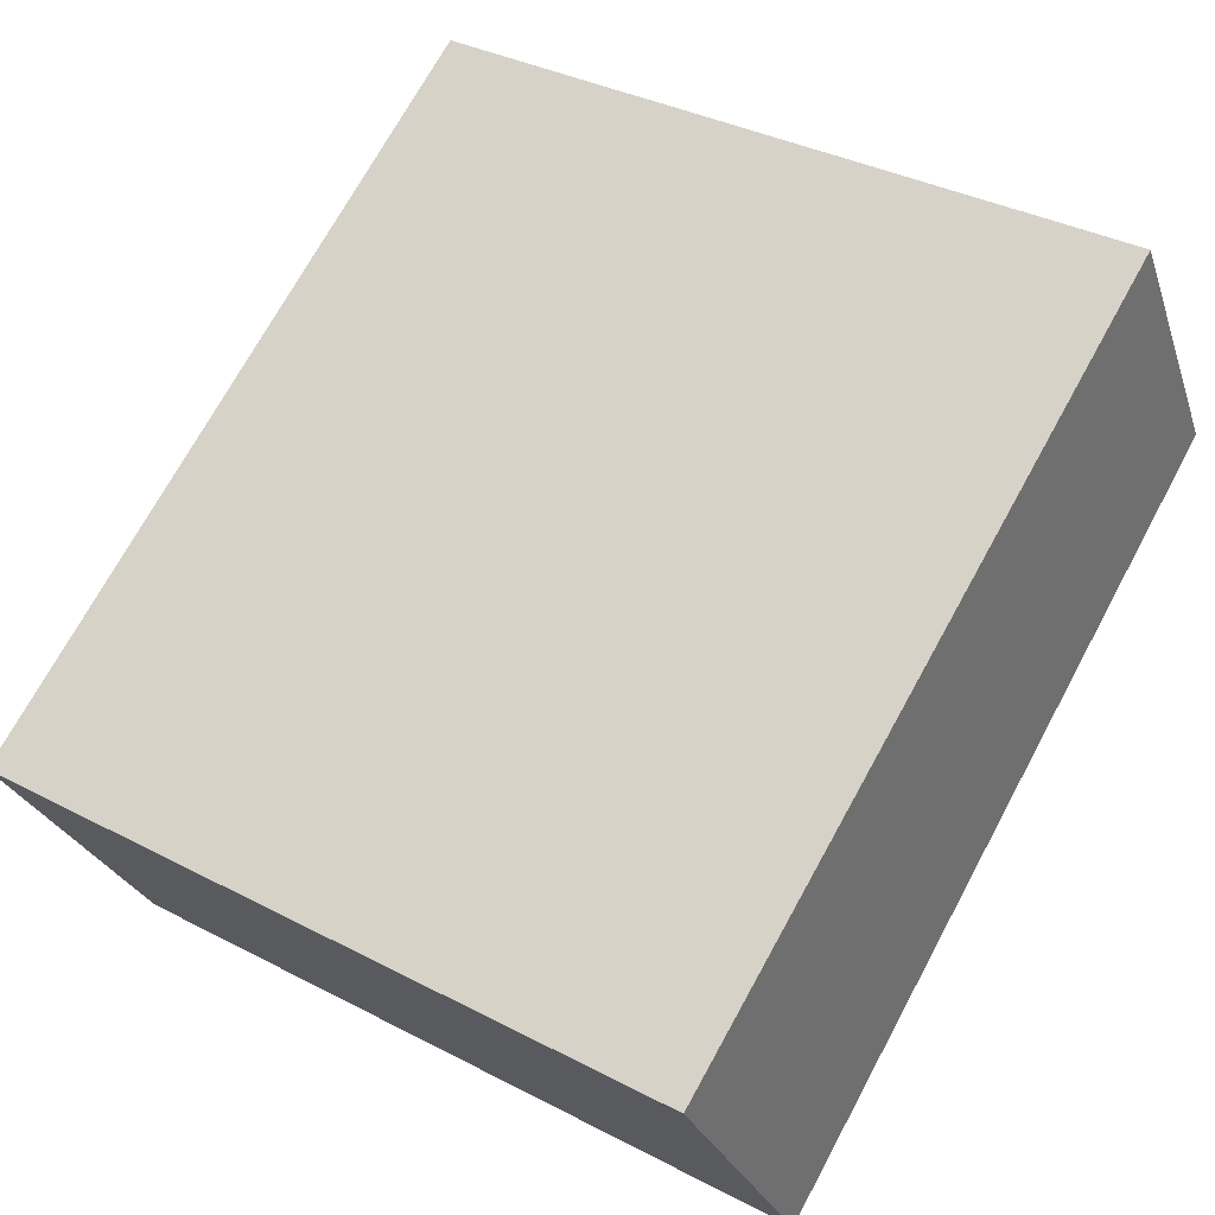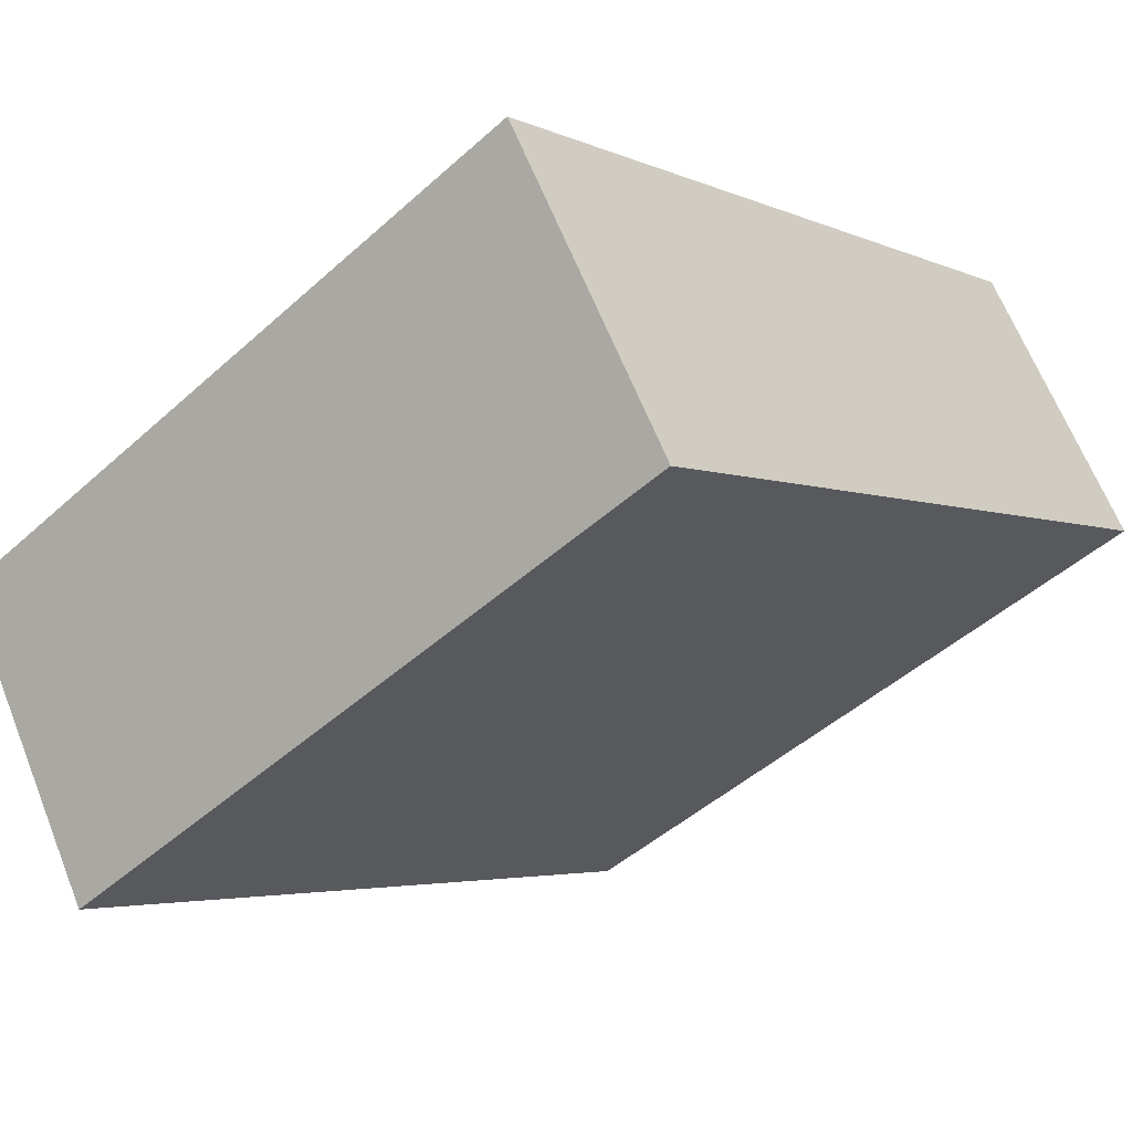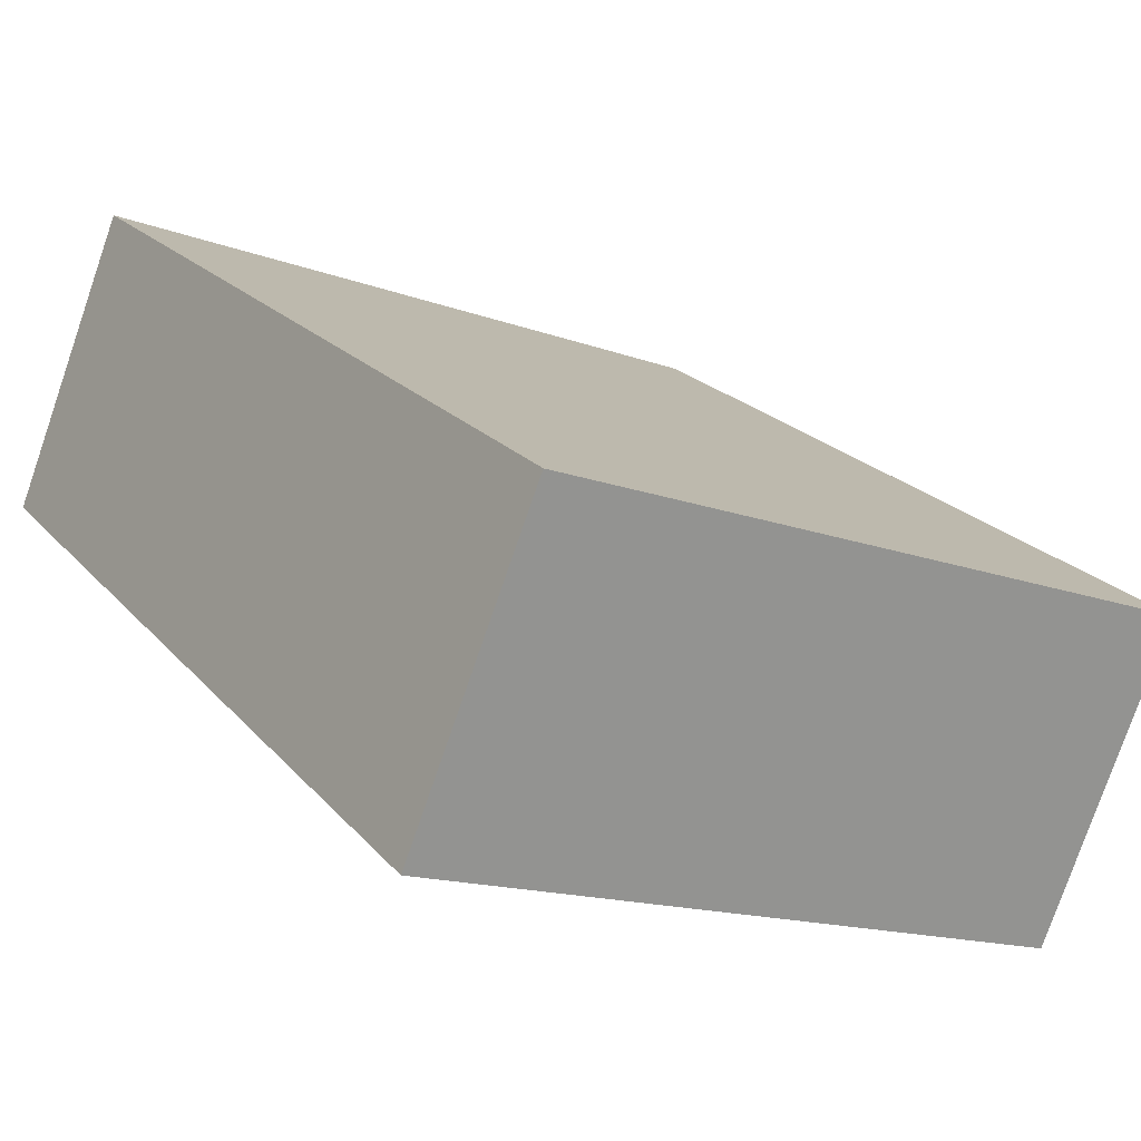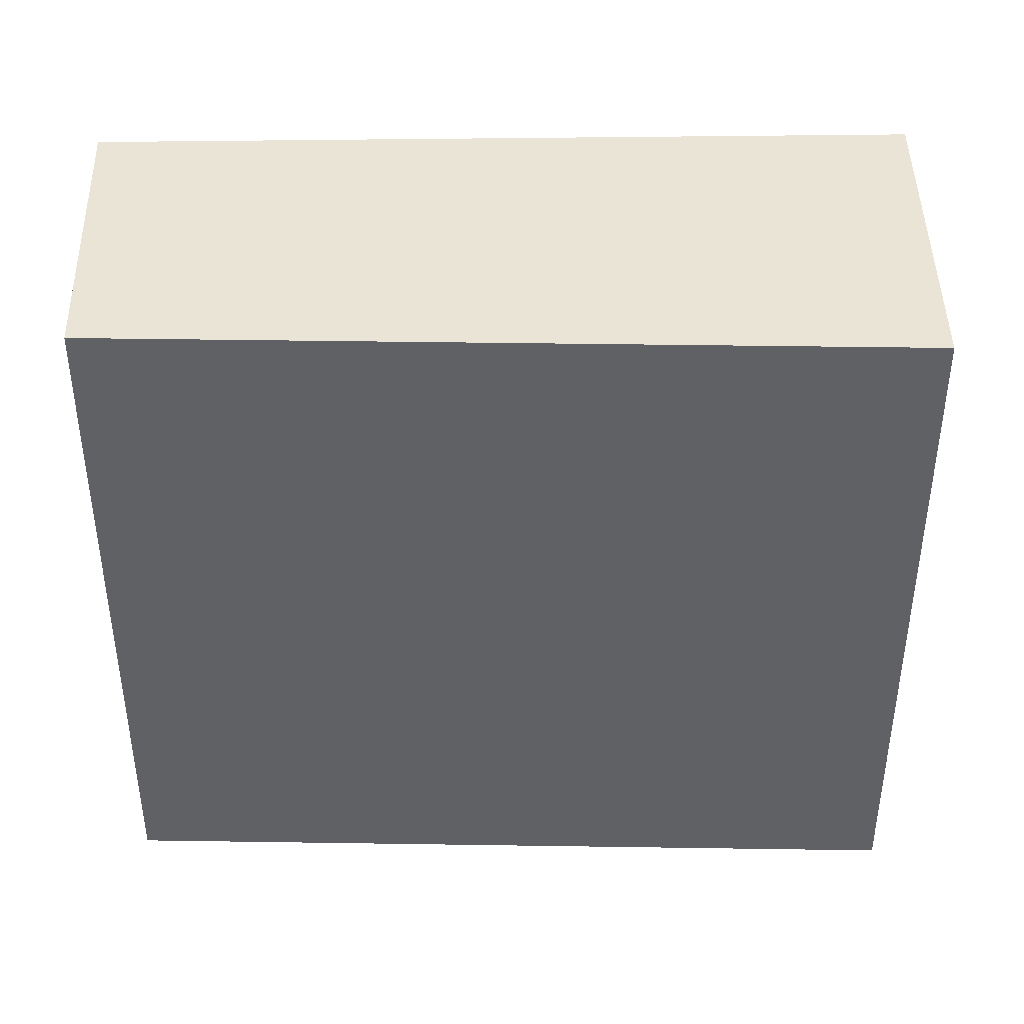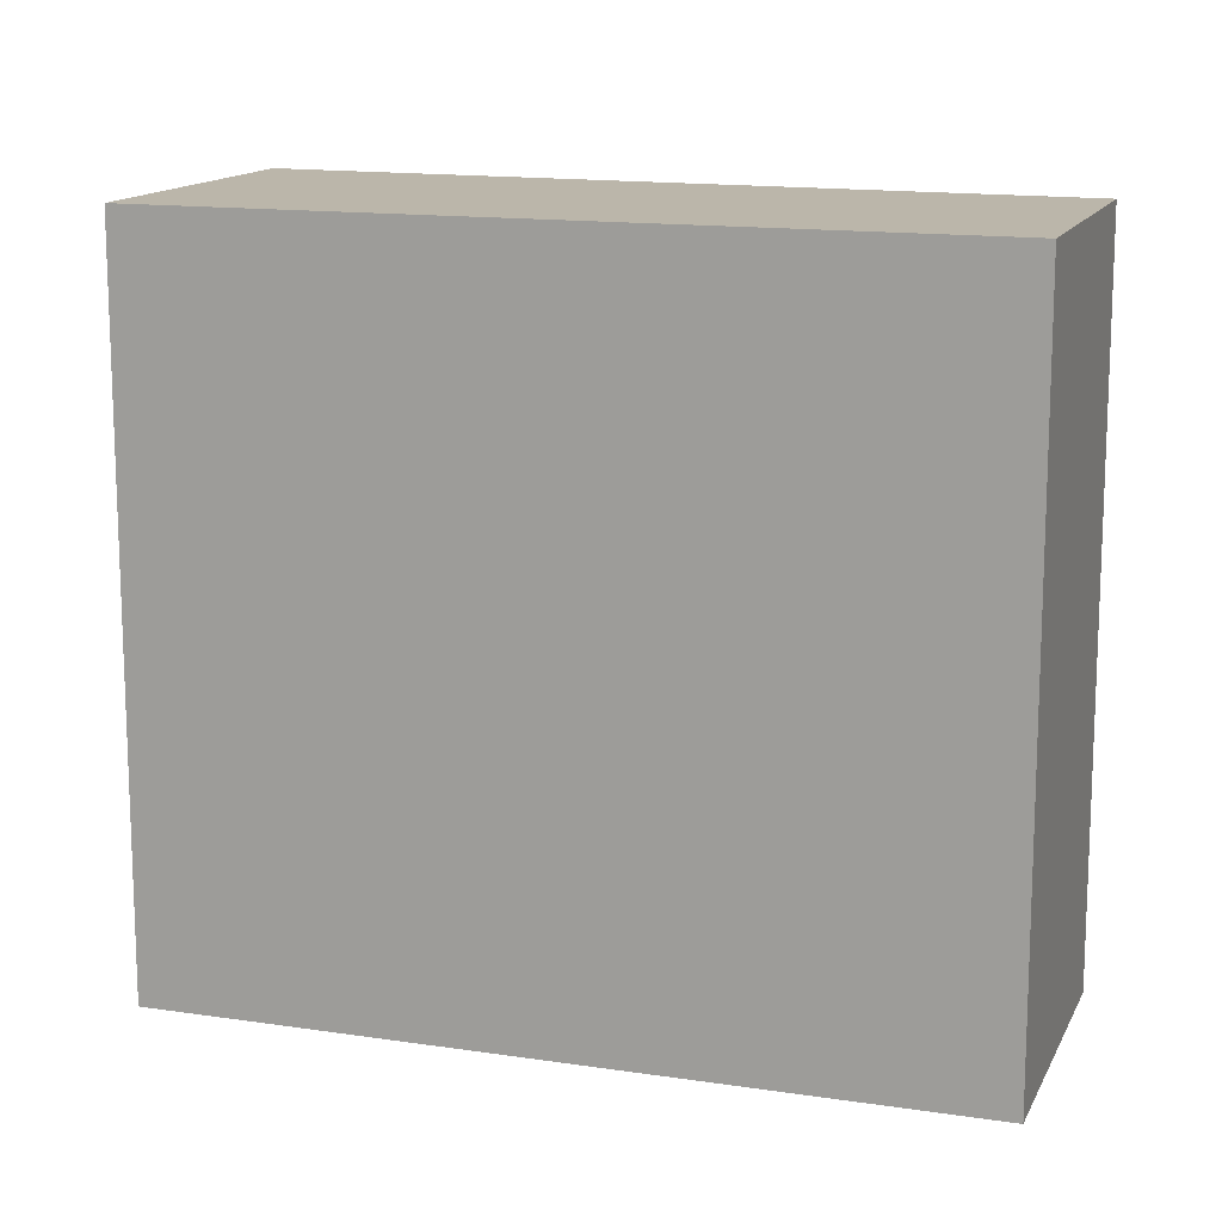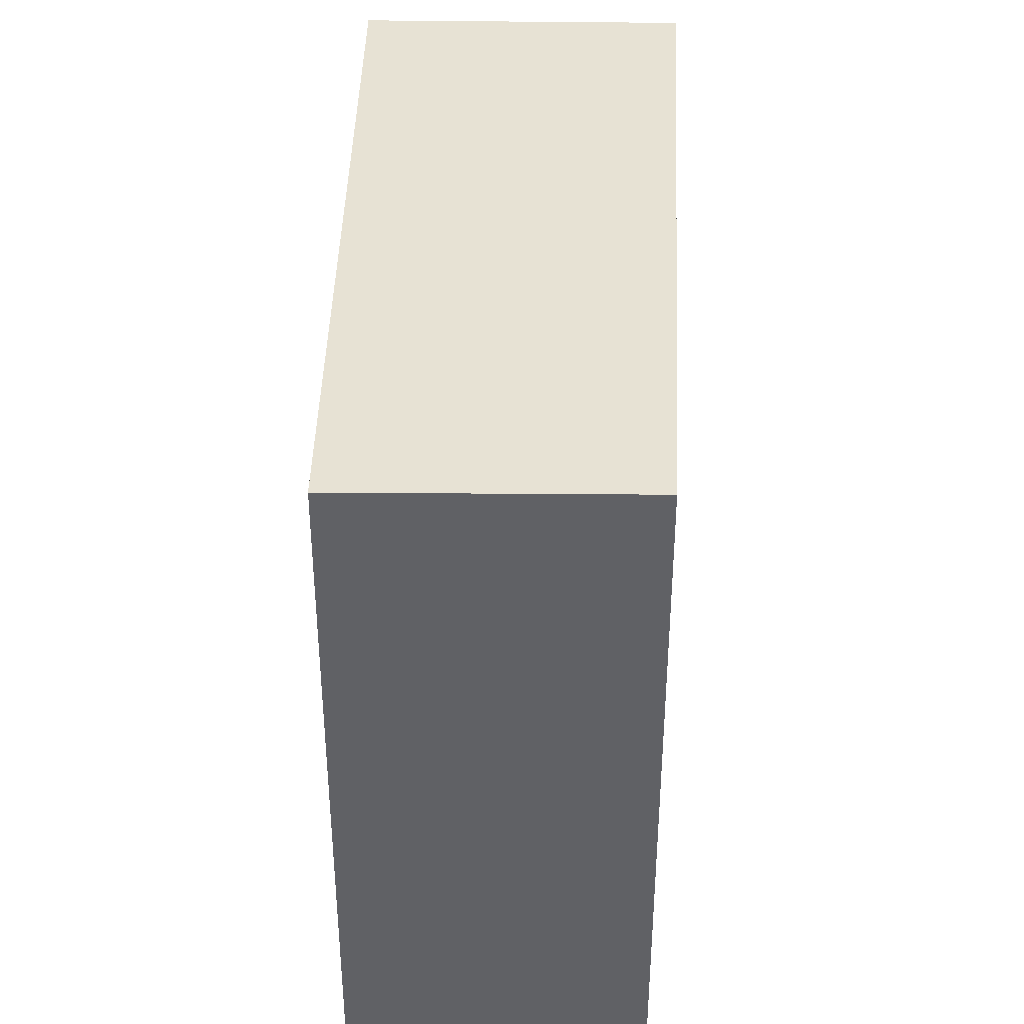
<metadata>
{"format":"obj","ext":"obj","renderer":"f3d","projection":"perspective","resolution":1024,"background":"white","views":[{"elev":35.5,"azim":-55.3,"up":"+Z"},{"elev":-47.2,"azim":-44.6,"up":"+Z"},{"elev":-15.1,"azim":-128.5,"up":"+Z"},{"elev":43.7,"azim":147.2,"up":"+Y"},{"elev":14.0,"azim":-13.3,"up":"+Y"},{"elev":39.9,"azim":59.1,"up":"+Y"}]}
</metadata>
<code>
v  3.679 3.151 0.717
v  0 3.151 1.929e-16
v  2.984 3.151 1.854
v  0.767 3.151 -1.233
v  2.984 -1.135e-16 1.854
v  3.679 -4.39e-17 0.717
v  0.767 7.55e-17 -1.233
v  0 0 0
g defaultobject
f 1 2 3
f 2 1 4
f 5 1 3
f 1 5 6
f 6 4 1
f 4 6 7
f 7 2 4
f 2 7 8
f 8 3 2
f 3 8 5
f 8 6 5
f 6 8 7

</code>
